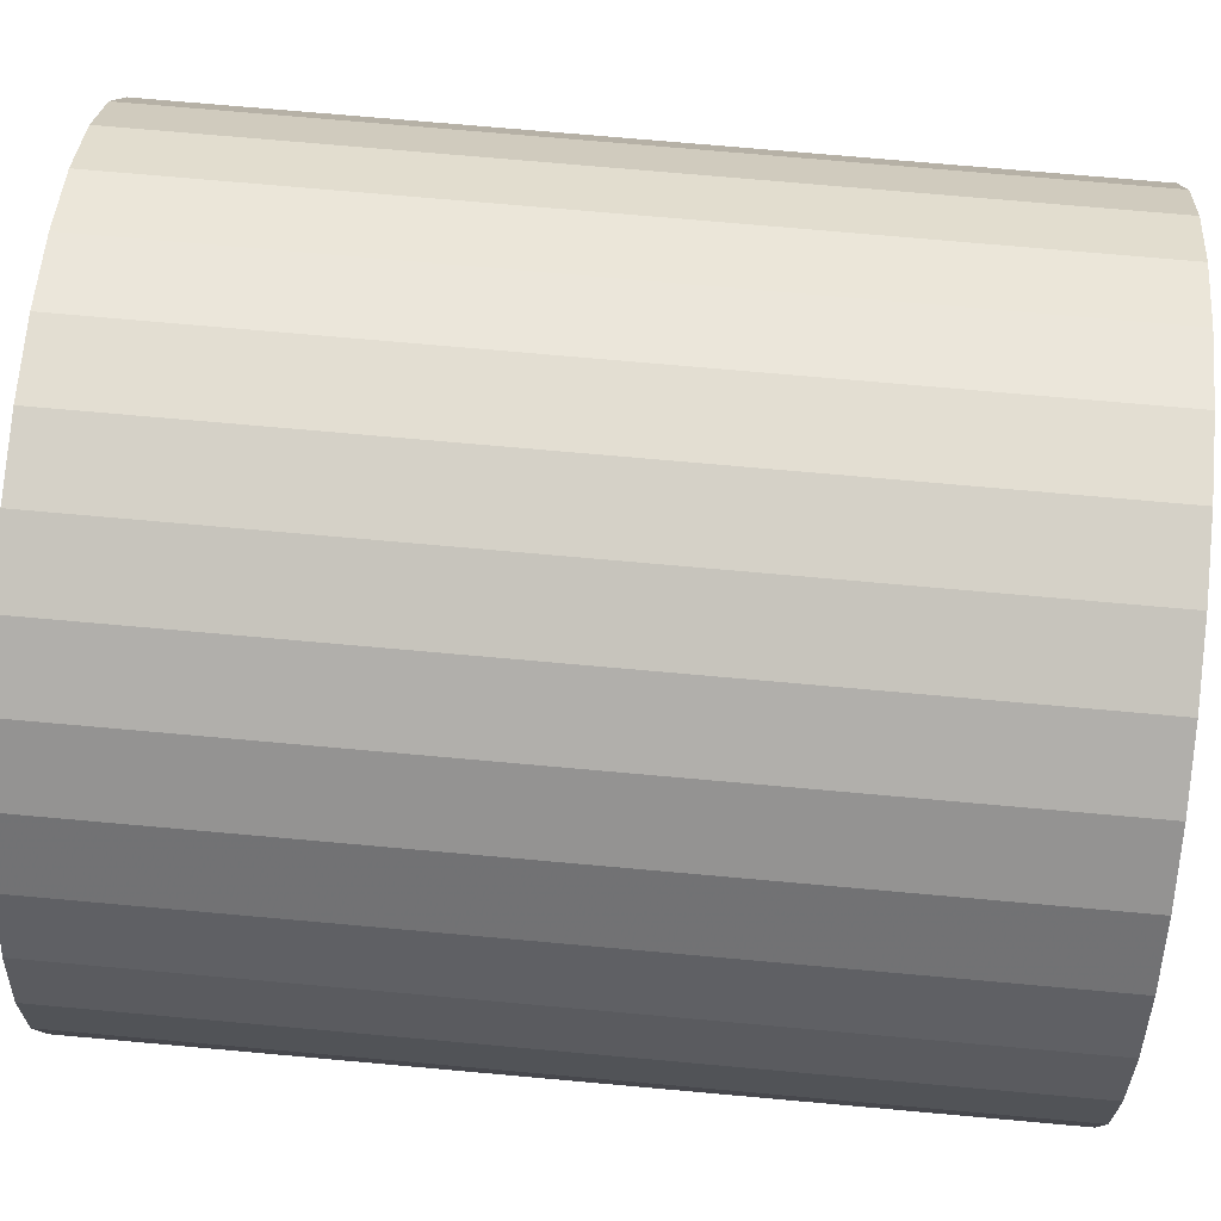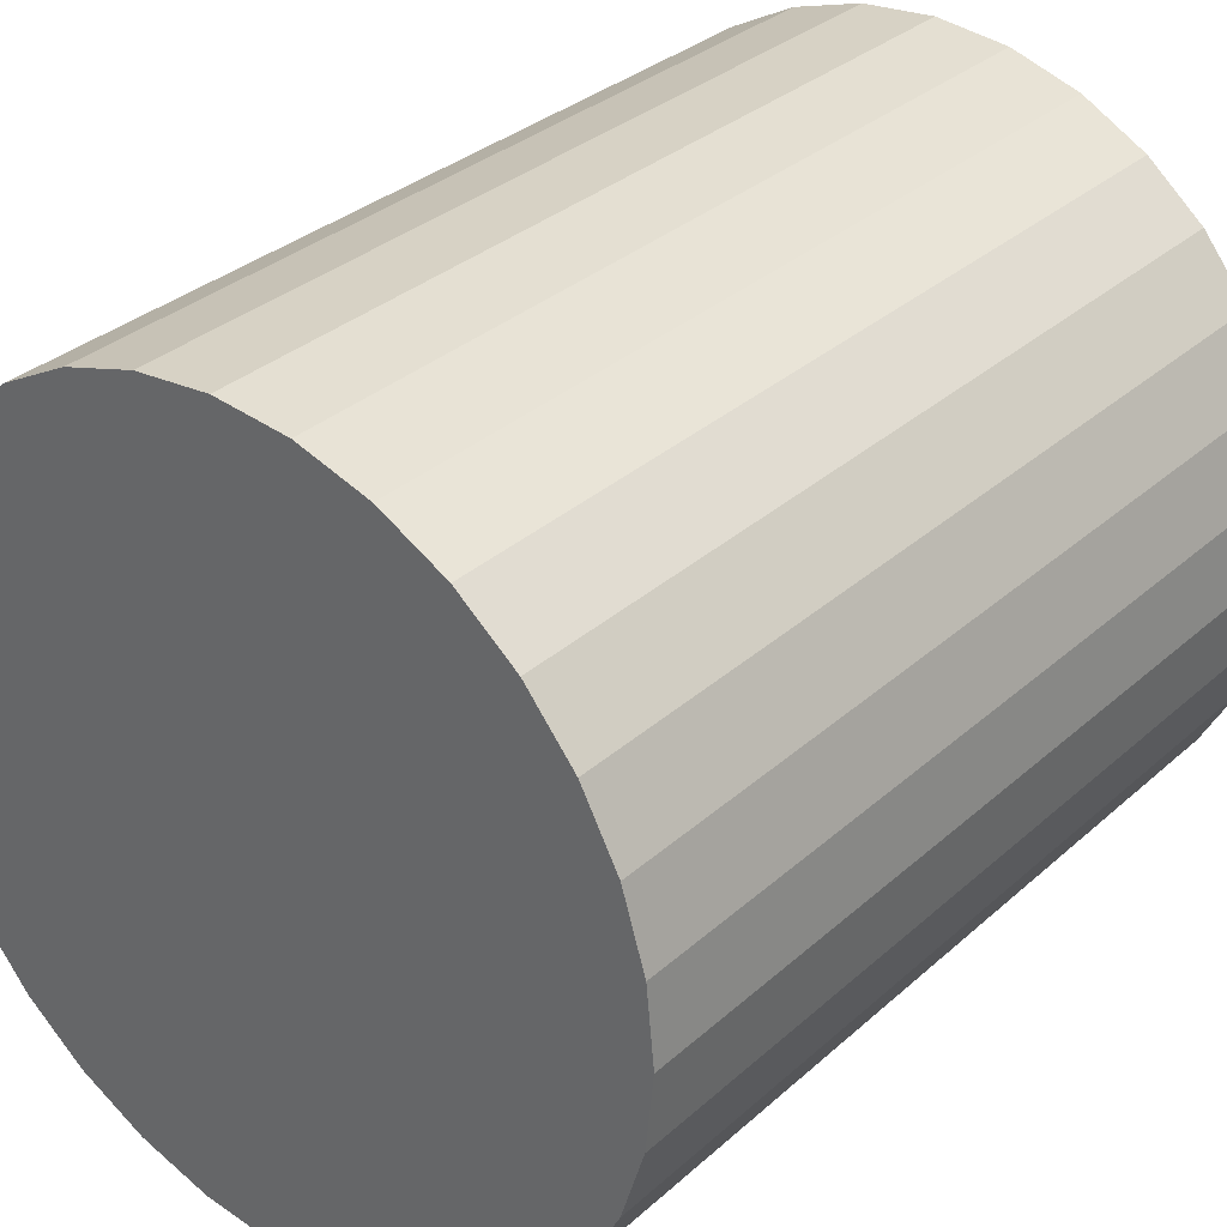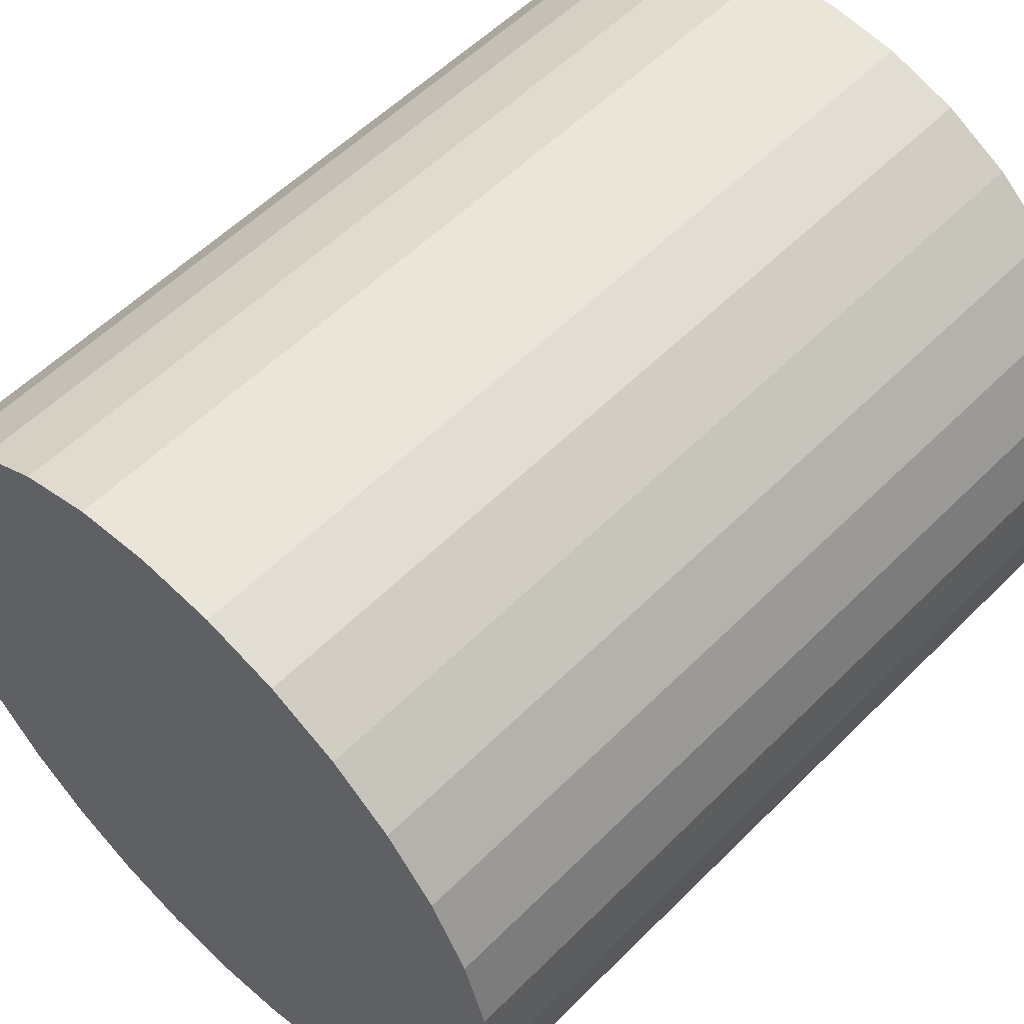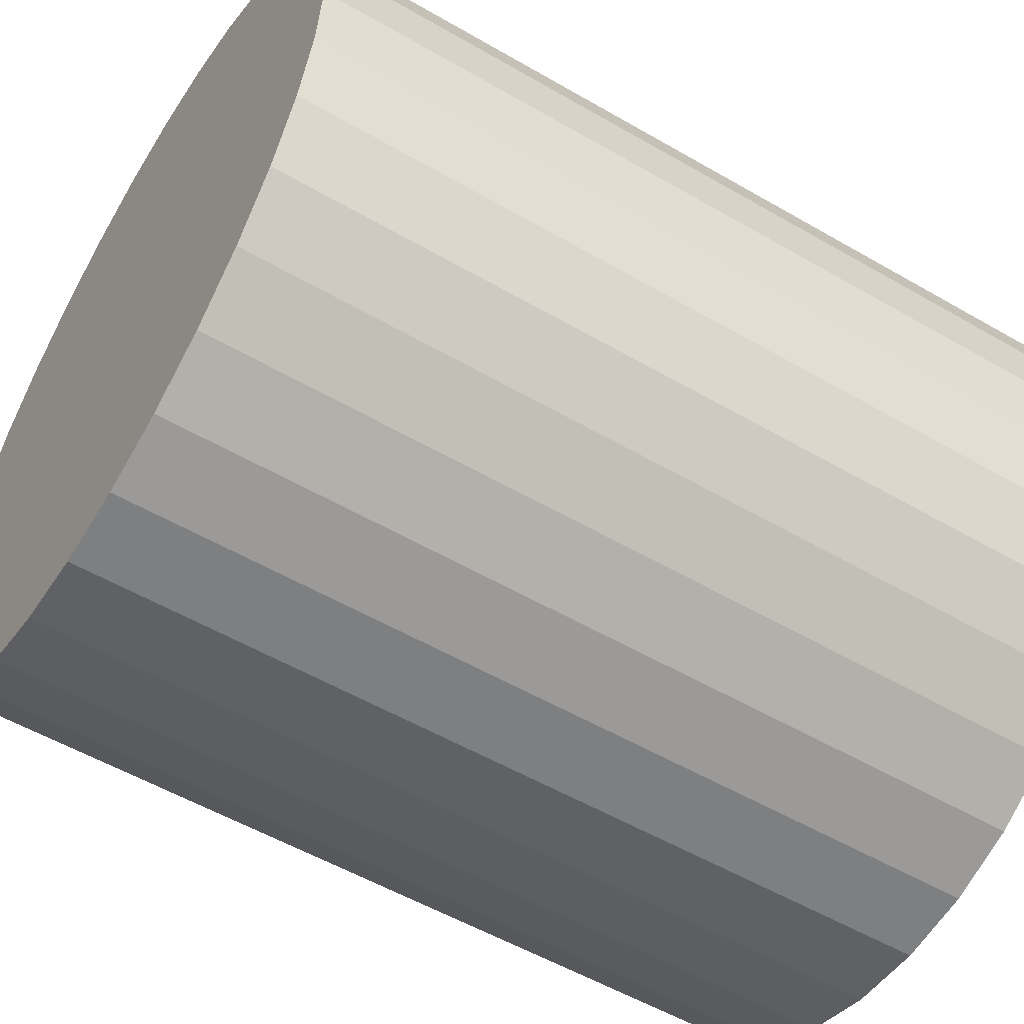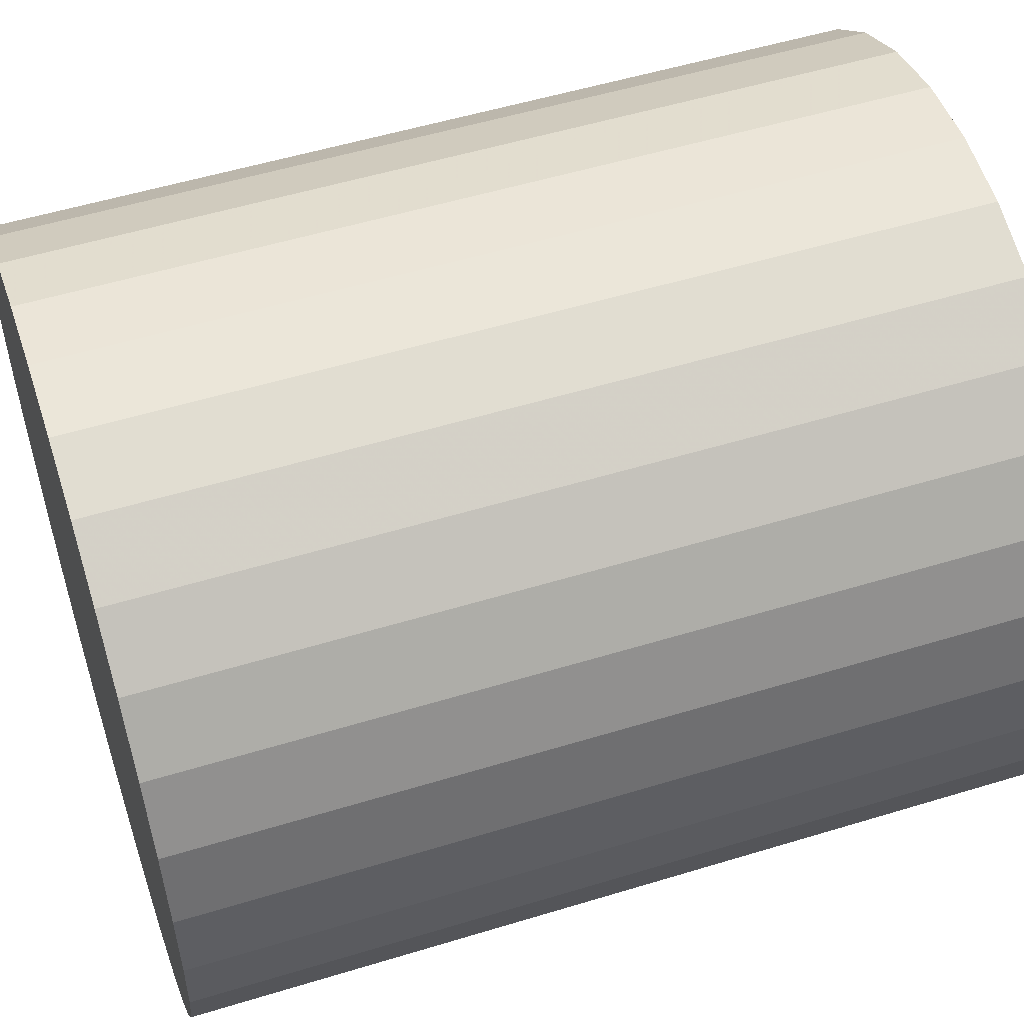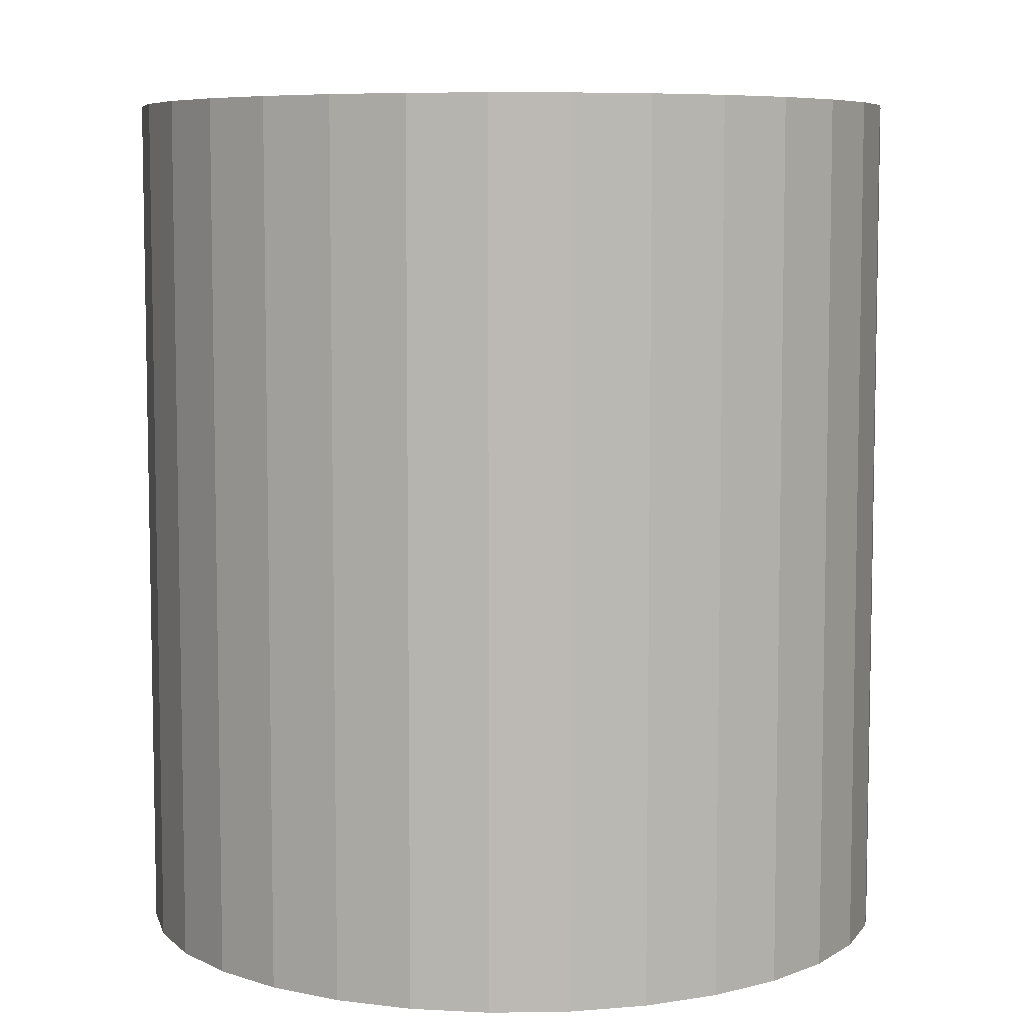
<metadata>
{"format":"obj","ext":"obj","renderer":"f3d","projection":"perspective","resolution":1024,"background":"white","views":[{"elev":73.4,"azim":95.1,"up":"+Y"},{"elev":32.5,"azim":-140.7,"up":"+Y"},{"elev":55.8,"azim":43.8,"up":"+Y"},{"elev":-54.6,"azim":-121.6,"up":"+Y"},{"elev":53.4,"azim":-108.1,"up":"+Y"},{"elev":7.0,"azim":-154.3,"up":"+Z"}]}
</metadata>
<code>
v 0 0 -0.02737
v 0.02467 0 -0.02737
v 0.02467 0 0.02737
v 0 0 0.02737
v 0.02419 0.004812 -0.02737
v 0.02419 0.004812 0.02737
v 0.02279 0.00944 -0.02737
v 0.02279 0.00944 0.02737
v 0.02051 0.0137 -0.02737
v 0.02051 0.0137 0.02737
v 0.01744 0.01744 -0.02737
v 0.01744 0.01744 0.02737
v 0.0137 0.02051 -0.02737
v 0.0137 0.02051 0.02737
v 0.00944 0.02279 -0.02737
v 0.00944 0.02279 0.02737
v 0.004812 0.02419 -0.02737
v 0.004812 0.02419 0.02737
v 0 0.02467 -0.02737
v 0 0.02467 0.02737
v -0.004812 0.02419 -0.02737
v -0.004812 0.02419 0.02737
v -0.00944 0.02279 -0.02737
v -0.00944 0.02279 0.02737
v -0.0137 0.02051 -0.02737
v -0.0137 0.02051 0.02737
v -0.01744 0.01744 -0.02737
v -0.01744 0.01744 0.02737
v -0.02051 0.0137 -0.02737
v -0.02051 0.0137 0.02737
v -0.02279 0.00944 -0.02737
v -0.02279 0.00944 0.02737
v -0.02419 0.004812 -0.02737
v -0.02419 0.004812 0.02737
v -0.02467 0 -0.02737
v -0.02467 0 0.02737
v -0.02419 -0.004812 -0.02737
v -0.02419 -0.004812 0.02737
v -0.02279 -0.00944 -0.02737
v -0.02279 -0.00944 0.02737
v -0.02051 -0.0137 -0.02737
v -0.02051 -0.0137 0.02737
v -0.01744 -0.01744 -0.02737
v -0.01744 -0.01744 0.02737
v -0.0137 -0.02051 -0.02737
v -0.0137 -0.02051 0.02737
v -0.00944 -0.02279 -0.02737
v -0.00944 -0.02279 0.02737
v -0.004812 -0.02419 -0.02737
v -0.004812 -0.02419 0.02737
v -0 -0.02467 -0.02737
v -0 -0.02467 0.02737
v 0.004812 -0.02419 -0.02737
v 0.004812 -0.02419 0.02737
v 0.00944 -0.02279 -0.02737
v 0.00944 -0.02279 0.02737
v 0.0137 -0.02051 -0.02737
v 0.0137 -0.02051 0.02737
v 0.01744 -0.01744 -0.02737
v 0.01744 -0.01744 0.02737
v 0.02051 -0.0137 -0.02737
v 0.02051 -0.0137 0.02737
v 0.02279 -0.00944 -0.02737
v 0.02279 -0.00944 0.02737
v 0.02419 -0.004812 -0.02737
v 0.02419 -0.004812 0.02737
f 2 1 5
f 2 5 3
f 3 5 6
f 3 6 4
f 5 1 7
f 5 7 6
f 6 7 8
f 6 8 4
f 7 1 9
f 7 9 8
f 8 9 10
f 8 10 4
f 9 1 11
f 9 11 10
f 10 11 12
f 10 12 4
f 11 1 13
f 11 13 12
f 12 13 14
f 12 14 4
f 13 1 15
f 13 15 14
f 14 15 16
f 14 16 4
f 15 1 17
f 15 17 16
f 16 17 18
f 16 18 4
f 17 1 19
f 17 19 18
f 18 19 20
f 18 20 4
f 19 1 21
f 19 21 20
f 20 21 22
f 20 22 4
f 21 1 23
f 21 23 22
f 22 23 24
f 22 24 4
f 23 1 25
f 23 25 24
f 24 25 26
f 24 26 4
f 25 1 27
f 25 27 26
f 26 27 28
f 26 28 4
f 27 1 29
f 27 29 28
f 28 29 30
f 28 30 4
f 29 1 31
f 29 31 30
f 30 31 32
f 30 32 4
f 31 1 33
f 31 33 32
f 32 33 34
f 32 34 4
f 33 1 35
f 33 35 34
f 34 35 36
f 34 36 4
f 35 1 37
f 35 37 36
f 36 37 38
f 36 38 4
f 37 1 39
f 37 39 38
f 38 39 40
f 38 40 4
f 39 1 41
f 39 41 40
f 40 41 42
f 40 42 4
f 41 1 43
f 41 43 42
f 42 43 44
f 42 44 4
f 43 1 45
f 43 45 44
f 44 45 46
f 44 46 4
f 45 1 47
f 45 47 46
f 46 47 48
f 46 48 4
f 47 1 49
f 47 49 48
f 48 49 50
f 48 50 4
f 49 1 51
f 49 51 50
f 50 51 52
f 50 52 4
f 51 1 53
f 51 53 52
f 52 53 54
f 52 54 4
f 53 1 55
f 53 55 54
f 54 55 56
f 54 56 4
f 55 1 57
f 55 57 56
f 56 57 58
f 56 58 4
f 57 1 59
f 57 59 58
f 58 59 60
f 58 60 4
f 59 1 61
f 59 61 60
f 60 61 62
f 60 62 4
f 61 1 63
f 61 63 62
f 62 63 64
f 62 64 4
f 63 1 65
f 63 65 64
f 64 65 66
f 64 66 4
f 65 1 2
f 65 2 66
f 66 2 3
f 66 3 4

</code>
